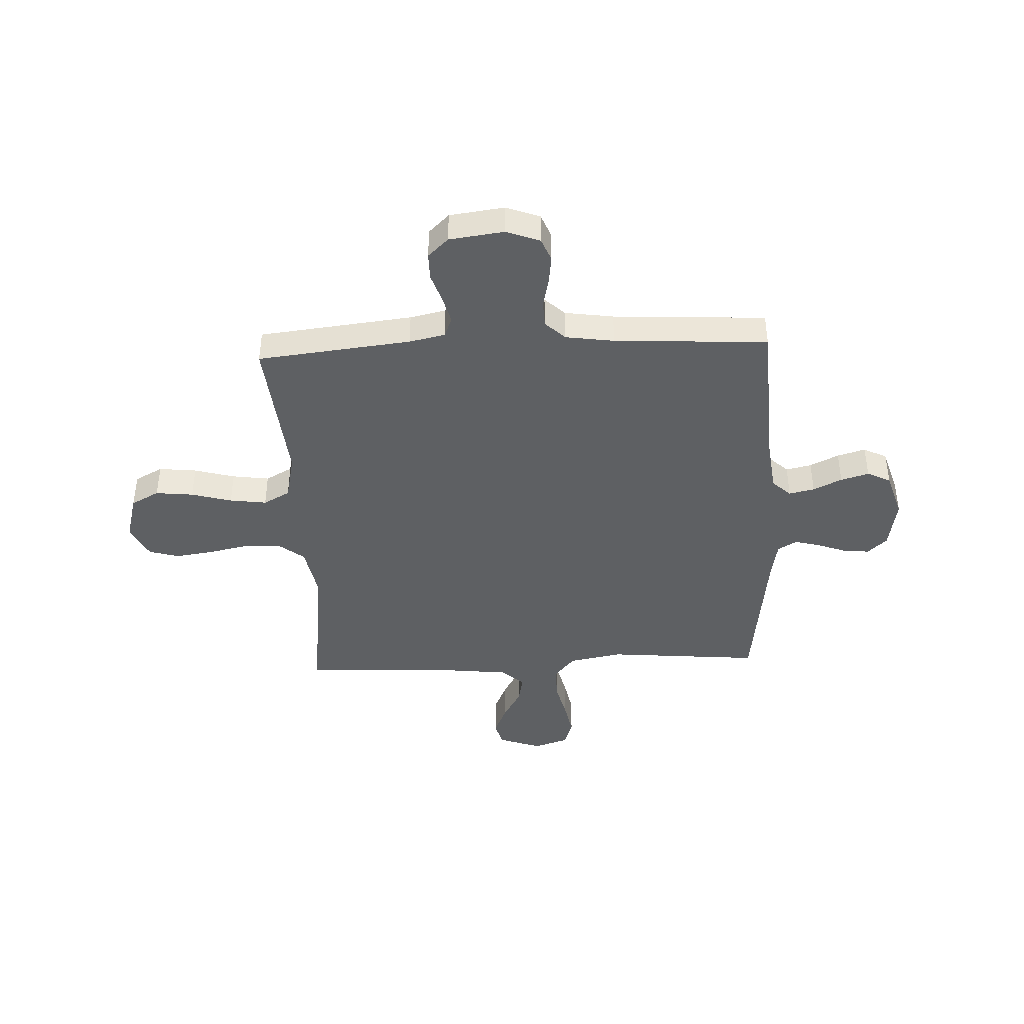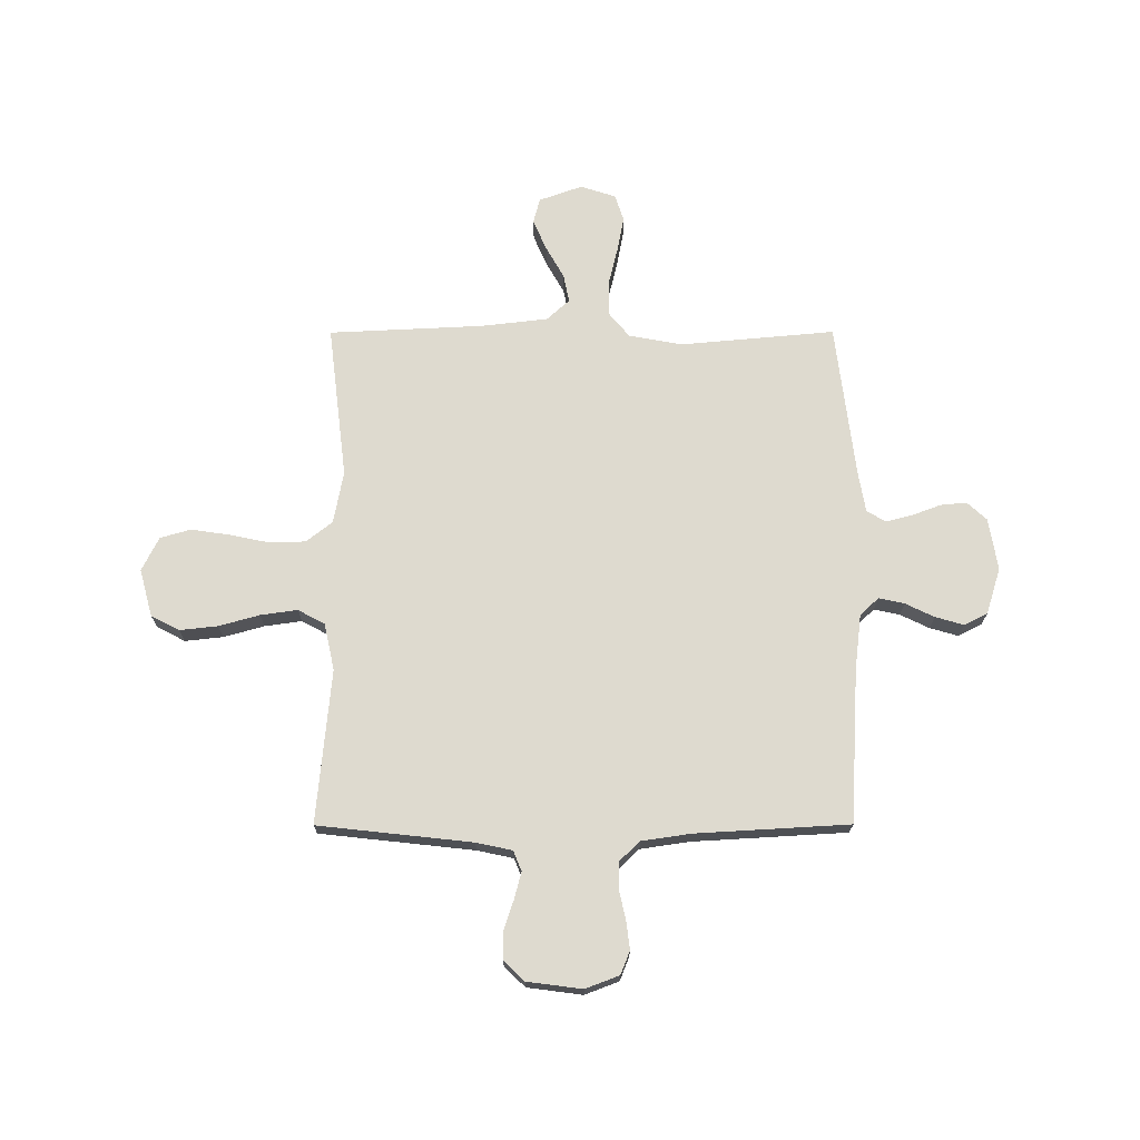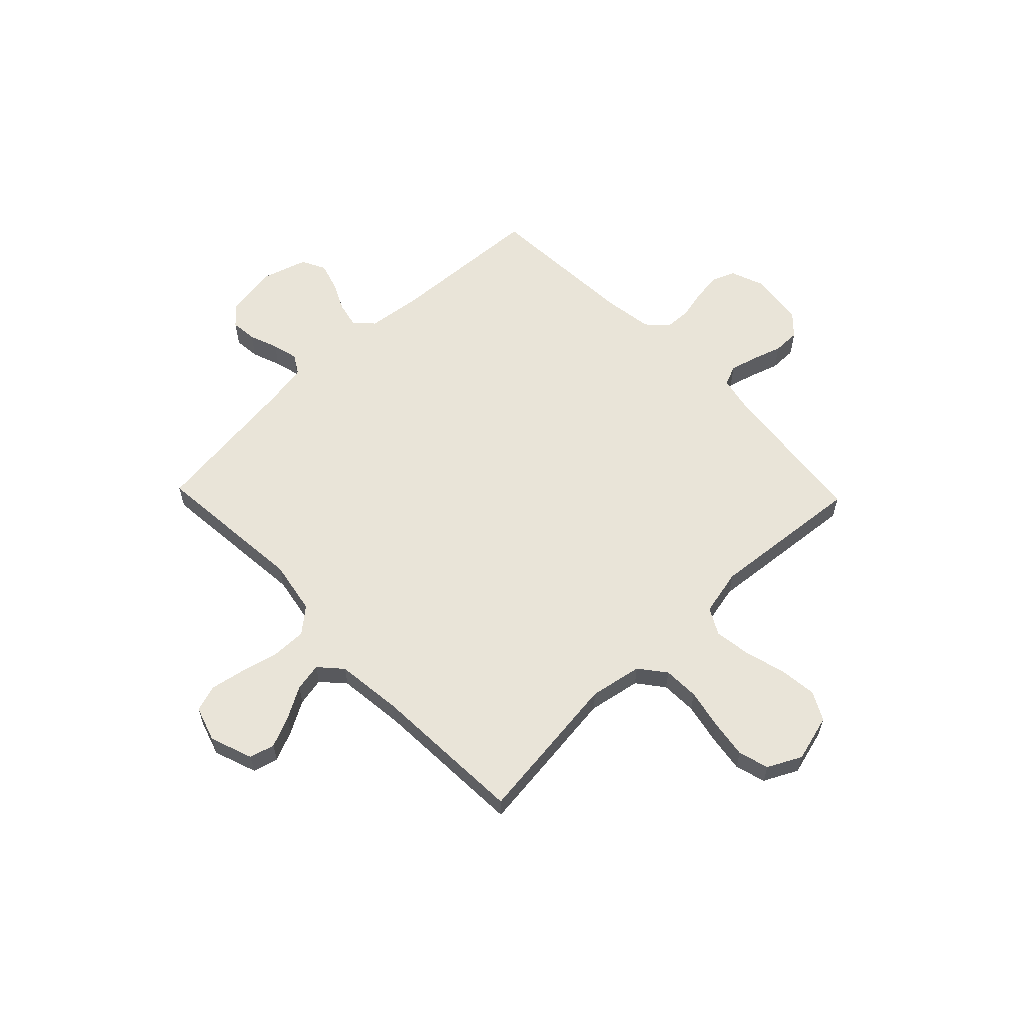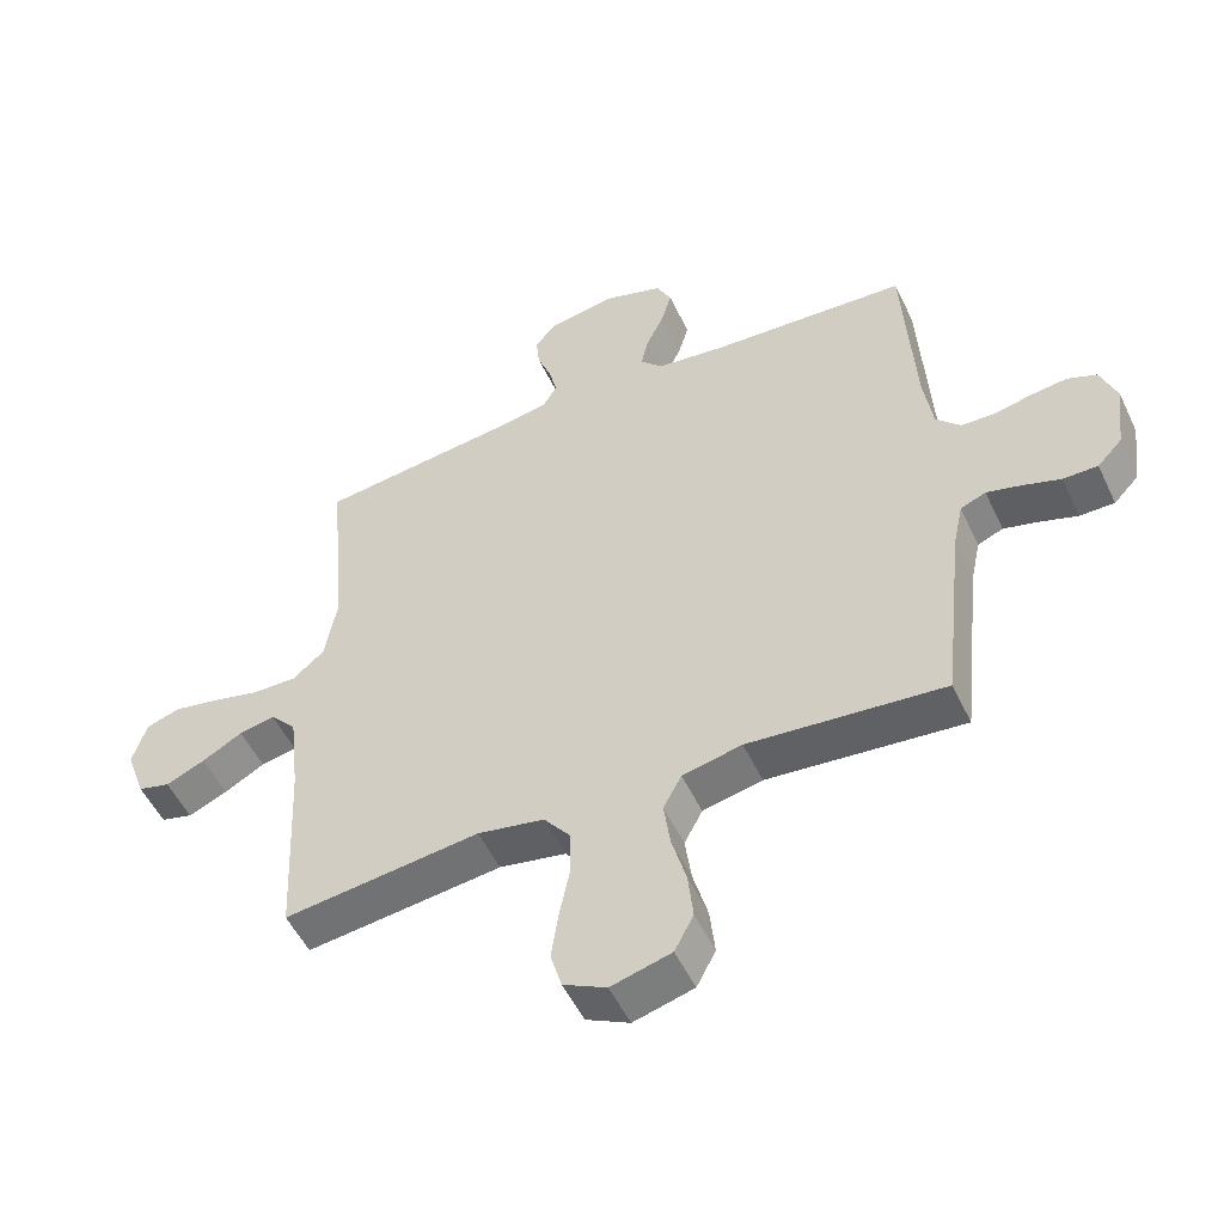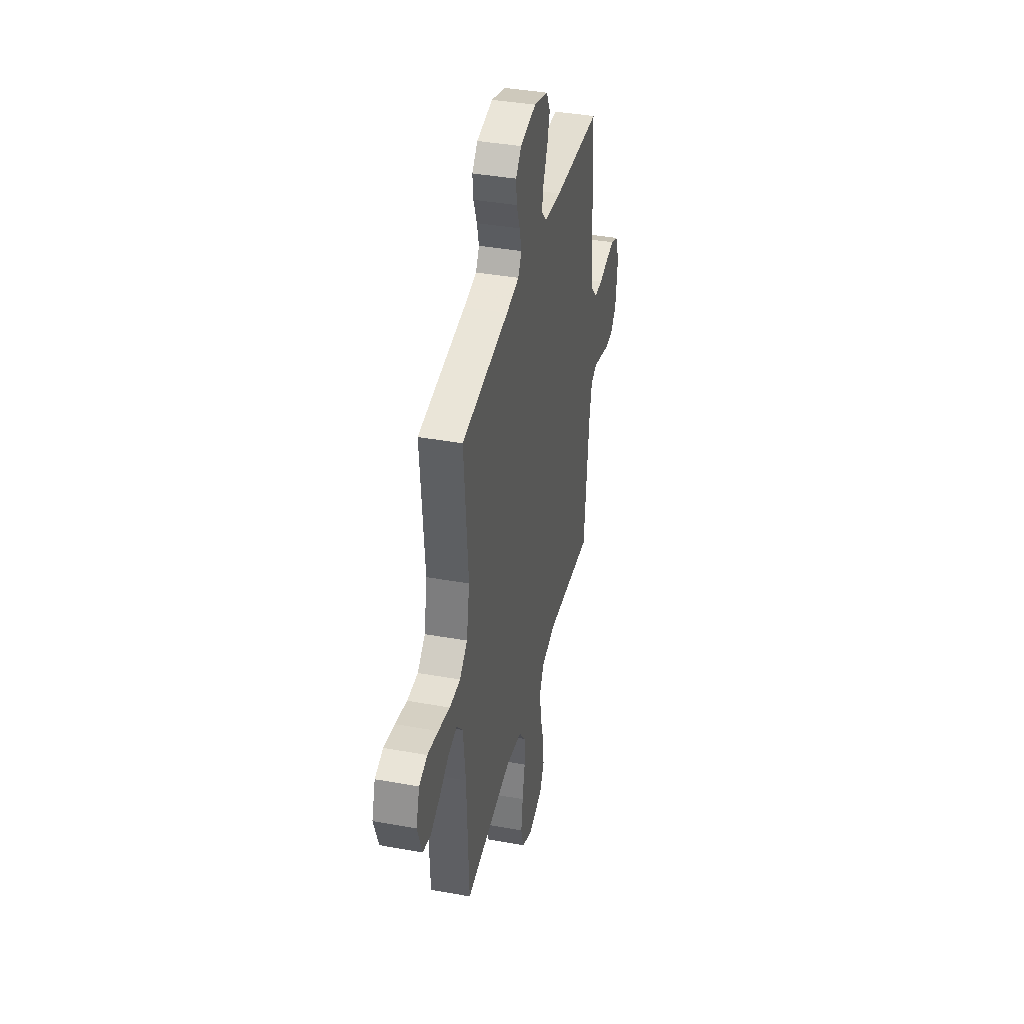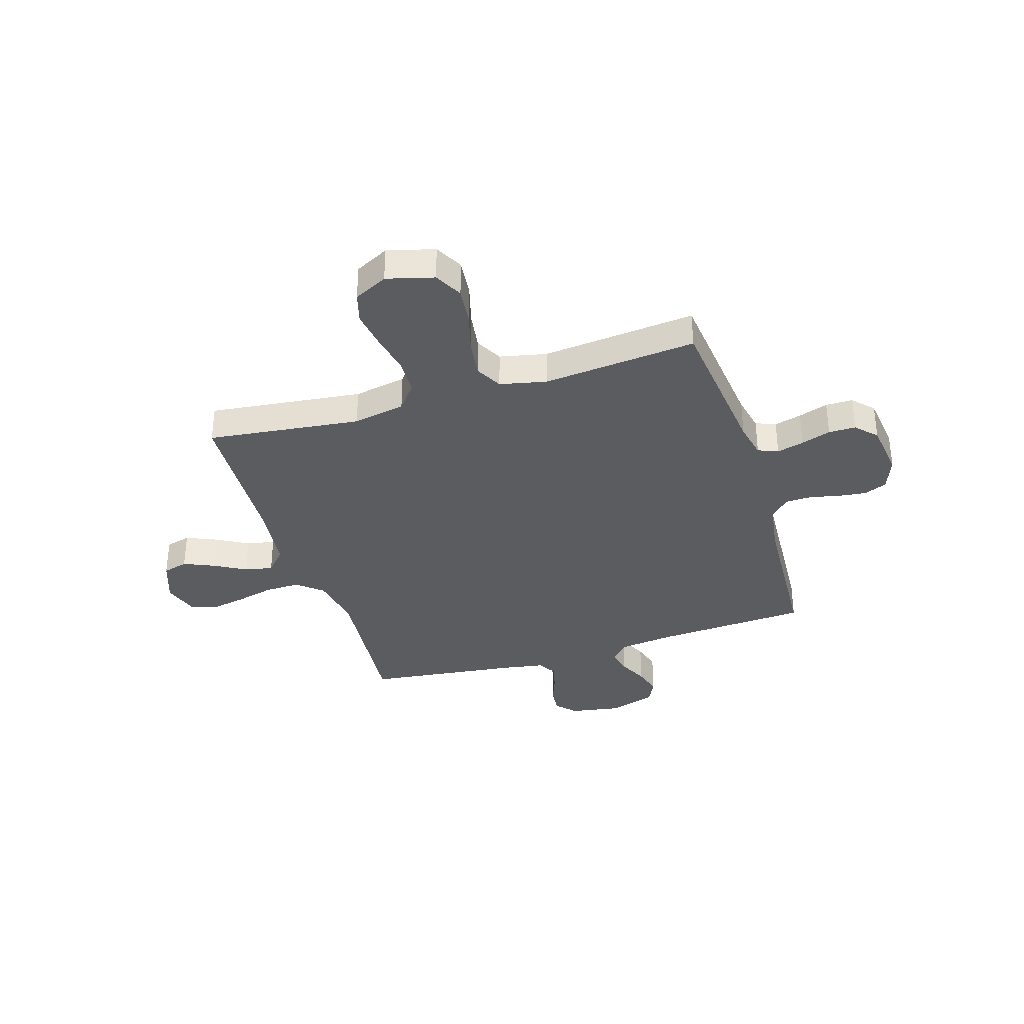
<metadata>
{"format":"obj","ext":"obj","renderer":"f3d","projection":"perspective","resolution":1024,"background":"white","views":[{"elev":-42.1,"azim":-87.4,"up":"+Y"},{"elev":71.0,"azim":-90.1,"up":"+Y"},{"elev":59.9,"azim":136.1,"up":"+Y"},{"elev":-52.2,"azim":-155.1,"up":"+Z"},{"elev":38.9,"azim":102.8,"up":"+Z"},{"elev":-35.3,"azim":-162.7,"up":"+Y"}]}
</metadata>
<code>
v -0.5 0.07 0.5
v -0.2 0.07 0.517
v -0.093 0.07 0.53
v -0.059 0.07 0.566
v -0.07 0.07 0.616
v -0.097 0.07 0.672
v -0.113 0.07 0.727
v -0.09 0.07 0.773
v 0 0.07 0.801
v 0.101 0.07 0.784
v 0.136 0.07 0.746
v 0.131 0.07 0.695
v 0.11 0.07 0.639
v 0.097 0.07 0.588
v 0.119 0.07 0.551
v 0.2 0.07 0.537
v 0.5 0.07 0.5
v 0.473 0.07 0.2
v 0.492 0.07 0.095
v 0.541 0.07 0.054
v 0.609 0.07 0.055
v 0.683 0.07 0.073
v 0.751 0.07 0.086
v 0.803 0.07 0.069
v 0.825 0.07 0
v 0.795 0.07 -0.084
v 0.746 0.07 -0.097
v 0.686 0.07 -0.071
v 0.624 0.07 -0.036
v 0.569 0.07 -0.025
v 0.529 0.07 -0.069
v 0.514 0.07 -0.2
v 0.5 0.07 -0.5
v 0.2 0.07 -0.464
v 0.098 0.07 -0.483
v 0.058 0.07 -0.534
v 0.056 0.07 -0.604
v 0.072 0.07 -0.682
v 0.083 0.07 -0.757
v 0.066 0.07 -0.816
v 0 0.07 -0.849
v -0.092 0.07 -0.824
v -0.121 0.07 -0.769
v -0.113 0.07 -0.695
v -0.091 0.07 -0.616
v -0.081 0.07 -0.544
v -0.109 0.07 -0.492
v -0.2 0.07 -0.472
v -0.5 0.07 -0.5
v -0.533 0.07 -0.2
v -0.548 0.07 -0.13
v -0.587 0.07 -0.114
v -0.64 0.07 -0.128
v -0.698 0.07 -0.147
v -0.751 0.07 -0.147
v -0.789 0.07 -0.107
v -0.803 0.07 0
v -0.778 0.07 0.066
v -0.733 0.07 0.084
v -0.677 0.07 0.077
v -0.62 0.07 0.064
v -0.568 0.07 0.066
v -0.531 0.07 0.105
v -0.517 0.07 0.2
v -0.5 0 0.5
v -0.2 0 0.517
v -0.093 0 0.53
v -0.059 0 0.566
v -0.07 0 0.616
v -0.097 0 0.672
v -0.113 0 0.727
v -0.09 0 0.773
v 0 0 0.801
v 0.101 0 0.784
v 0.136 0 0.746
v 0.131 0 0.695
v 0.11 0 0.639
v 0.097 0 0.588
v 0.119 0 0.551
v 0.2 0 0.537
v 0.5 0 0.5
v 0.473 0 0.2
v 0.492 0 0.095
v 0.541 0 0.054
v 0.609 0 0.055
v 0.683 0 0.073
v 0.751 0 0.086
v 0.803 0 0.069
v 0.825 0 0
v 0.795 0 -0.084
v 0.746 0 -0.097
v 0.686 0 -0.071
v 0.624 0 -0.036
v 0.569 0 -0.025
v 0.529 0 -0.069
v 0.514 0 -0.2
v 0.5 0 -0.5
v 0.2 0 -0.464
v 0.098 0 -0.483
v 0.058 0 -0.534
v 0.056 0 -0.604
v 0.072 0 -0.682
v 0.083 0 -0.757
v 0.066 0 -0.816
v 0 0 -0.849
v -0.092 0 -0.824
v -0.121 0 -0.769
v -0.113 0 -0.695
v -0.091 0 -0.616
v -0.081 0 -0.544
v -0.109 0 -0.492
v -0.2 0 -0.472
v -0.5 0 -0.5
v -0.533 0 -0.2
v -0.548 0 -0.13
v -0.587 0 -0.114
v -0.64 0 -0.128
v -0.698 0 -0.147
v -0.751 0 -0.147
v -0.789 0 -0.107
v -0.803 0 0
v -0.778 0 0.066
v -0.733 0 0.084
v -0.677 0 0.077
v -0.62 0 0.064
v -0.568 0 0.066
v -0.531 0 0.105
v -0.517 0 0.2
f 59 60 61
f 58 59 61
f 57 58 61
f 56 57 61
f 55 56 61
f 54 55 61
f 53 54 61
f 52 53 61 62
f 51 52 62 63
f 48 49 50
f 51 63 64
f 50 51 64
f 48 50 64
f 47 48 64
f 43 44 45
f 42 43 45
f 41 42 45
f 40 41 45
f 39 40 45
f 38 39 45
f 37 38 45
f 36 37 45 46
f 35 36 46 47
f 32 33 34
f 64 1 2
f 47 64 2
f 35 47 2
f 34 35 2
f 32 34 2
f 31 32 2
f 27 28 29
f 26 27 29
f 25 26 29
f 24 25 29
f 23 24 29
f 22 23 29
f 21 22 29
f 20 21 29 30
f 16 17 18
f 15 16 18 19
f 11 12 13
f 10 11 13
f 9 10 13
f 8 9 13
f 7 8 13
f 6 7 13
f 5 6 13
f 4 5 13 14
f 3 4 14 15
f 31 2 3
f 30 31 3
f 20 30 3
f 19 20 3
f 3 15 19
f 125 124 123
f 125 123 122
f 125 122 121
f 125 121 120
f 125 120 119
f 125 119 118
f 125 118 117
f 126 125 117 116
f 127 126 116 115
f 114 113 112
f 128 127 115
f 128 115 114
f 128 114 112
f 128 112 111
f 109 108 107
f 109 107 106
f 109 106 105
f 109 105 104
f 109 104 103
f 109 103 102
f 109 102 101
f 110 109 101 100
f 111 110 100 99
f 98 97 96
f 66 65 128
f 66 128 111
f 66 111 99
f 66 99 98
f 66 98 96
f 66 96 95
f 93 92 91
f 93 91 90
f 93 90 89
f 93 89 88
f 93 88 87
f 93 87 86
f 93 86 85
f 94 93 85 84
f 82 81 80
f 83 82 80 79
f 77 76 75
f 77 75 74
f 77 74 73
f 77 73 72
f 77 72 71
f 77 71 70
f 77 70 69
f 78 77 69 68
f 79 78 68 67
f 67 66 95
f 67 95 94
f 67 94 84
f 67 84 83
f 83 79 67
f 1 65 66 2
f 2 66 67 3
f 3 67 68 4
f 4 68 69 5
f 5 69 70 6
f 6 70 71 7
f 7 71 72 8
f 8 72 73 9
f 9 73 74 10
f 10 74 75 11
f 11 75 76 12
f 12 76 77 13
f 13 77 78 14
f 14 78 79 15
f 15 79 80 16
f 16 80 81 17
f 17 81 82 18
f 18 82 83 19
f 19 83 84 20
f 20 84 85 21
f 21 85 86 22
f 22 86 87 23
f 23 87 88 24
f 24 88 89 25
f 25 89 90 26
f 26 90 91 27
f 27 91 92 28
f 28 92 93 29
f 29 93 94 30
f 30 94 95 31
f 31 95 96 32
f 32 96 97 33
f 33 97 98 34
f 34 98 99 35
f 35 99 100 36
f 36 100 101 37
f 37 101 102 38
f 38 102 103 39
f 39 103 104 40
f 40 104 105 41
f 41 105 106 42
f 42 106 107 43
f 43 107 108 44
f 44 108 109 45
f 45 109 110 46
f 46 110 111 47
f 47 111 112 48
f 48 112 113 49
f 49 113 114 50
f 50 114 115 51
f 51 115 116 52
f 52 116 117 53
f 53 117 118 54
f 54 118 119 55
f 55 119 120 56
f 56 120 121 57
f 57 121 122 58
f 58 122 123 59
f 59 123 124 60
f 60 124 125 61
f 61 125 126 62
f 62 126 127 63
f 63 127 128 64
f 64 128 65 1

</code>
